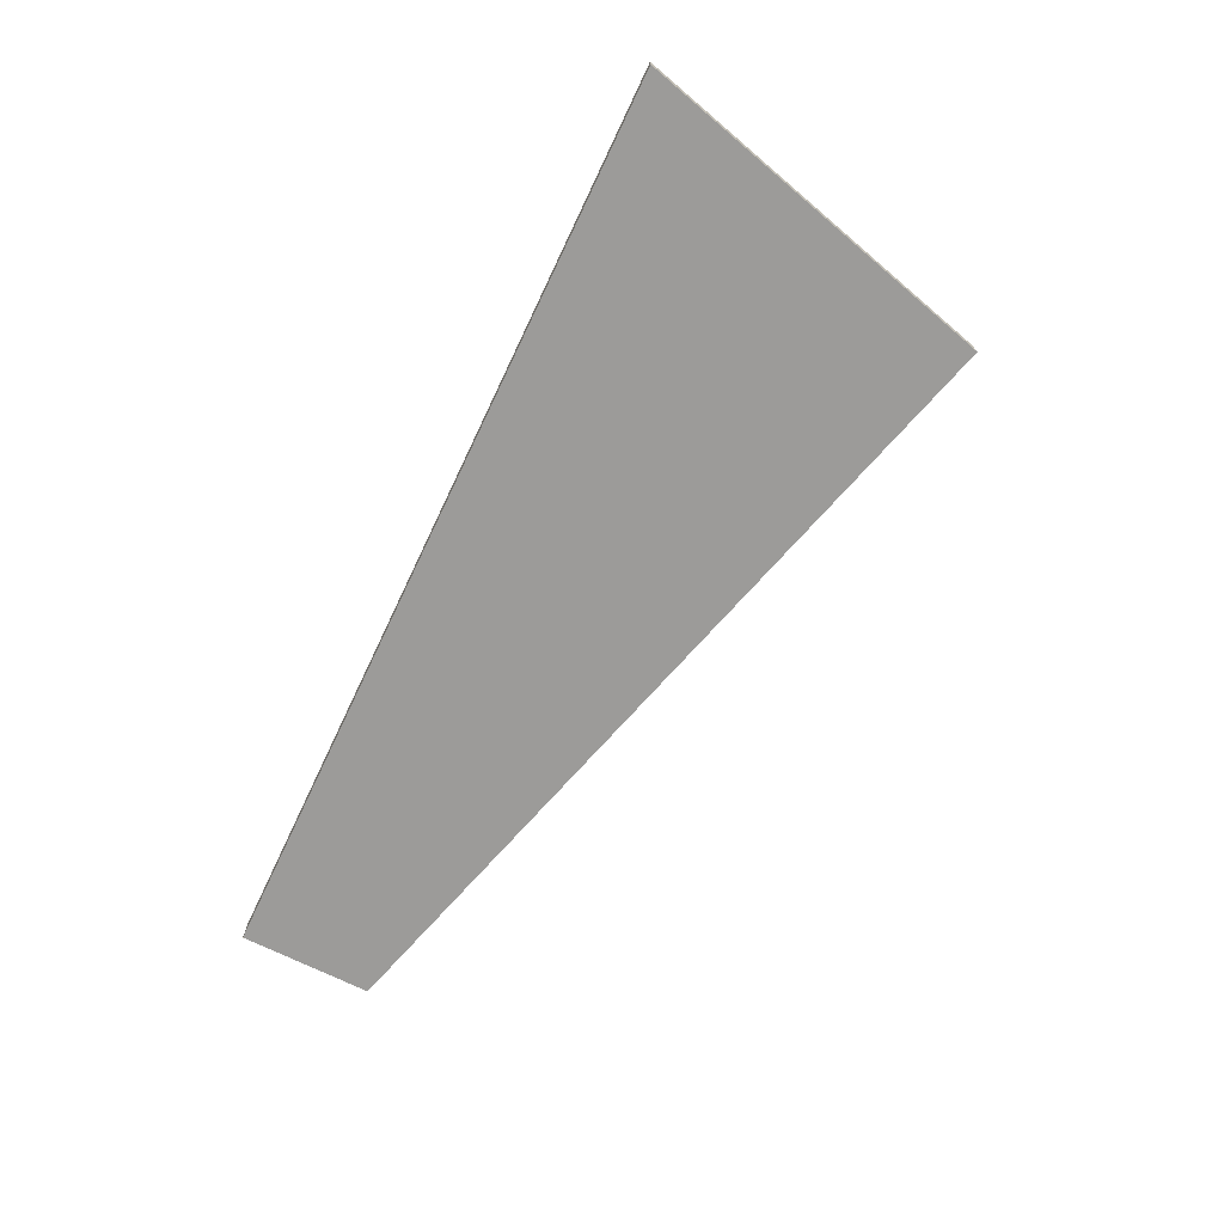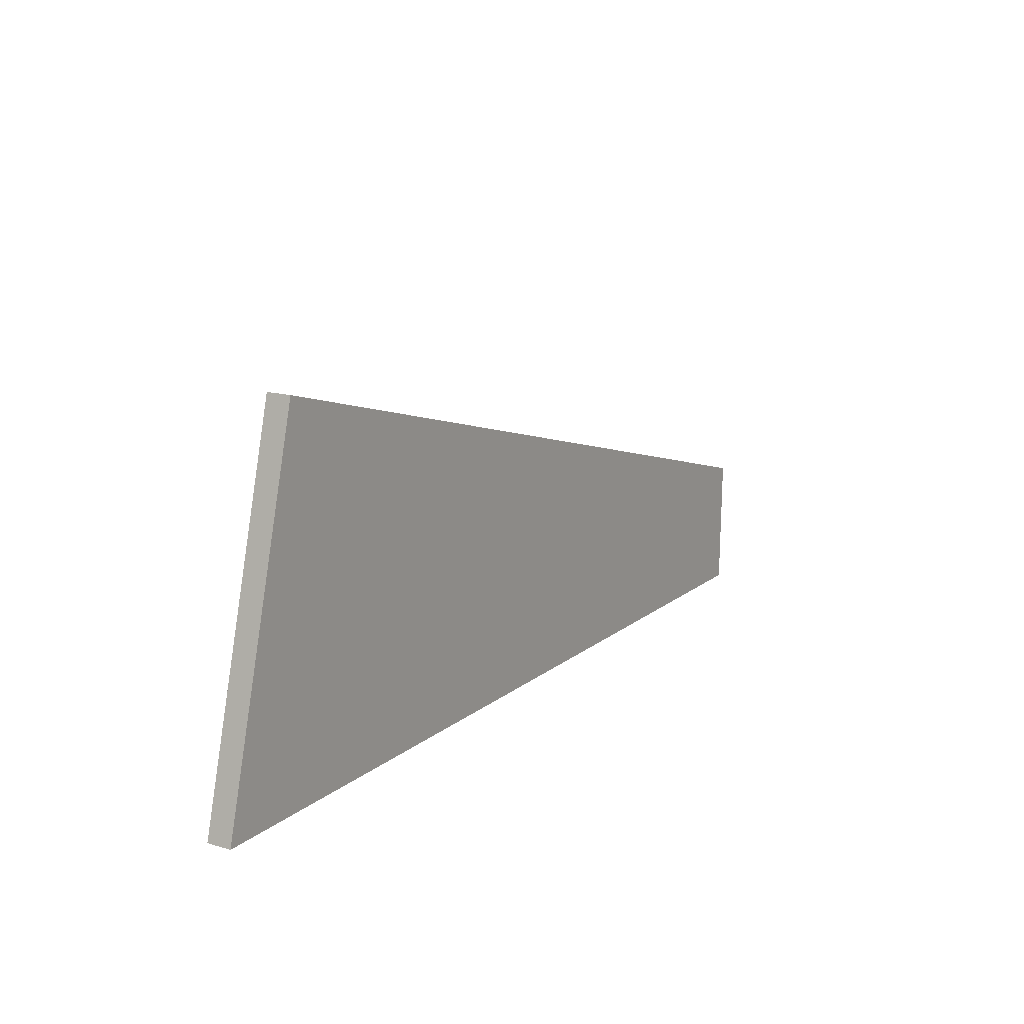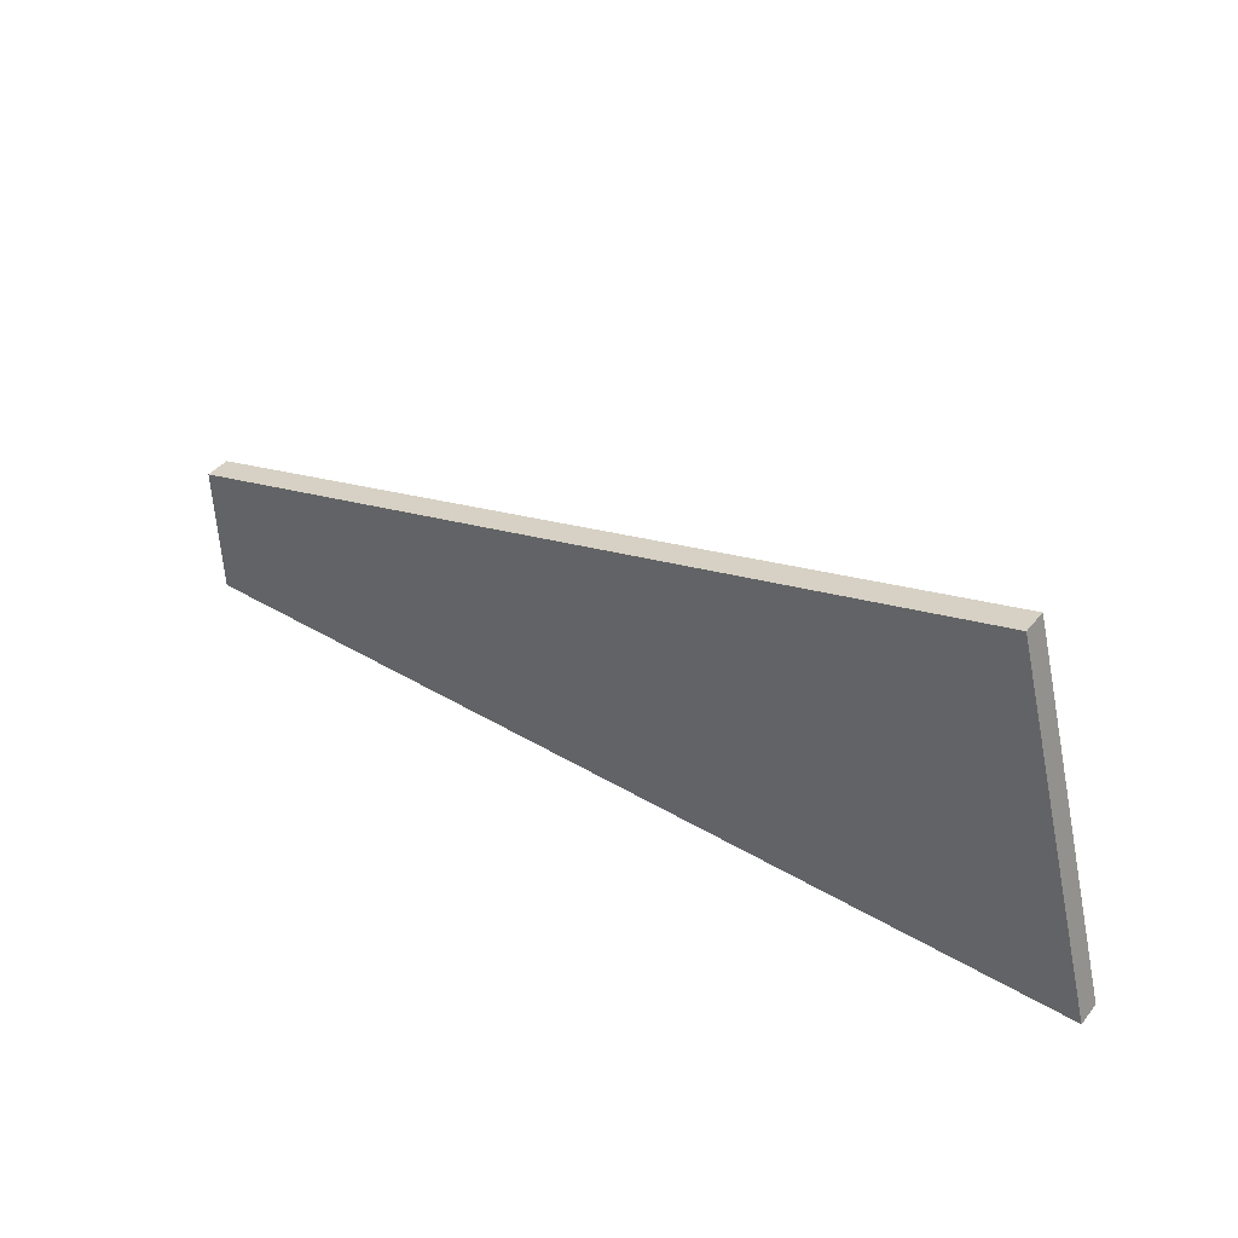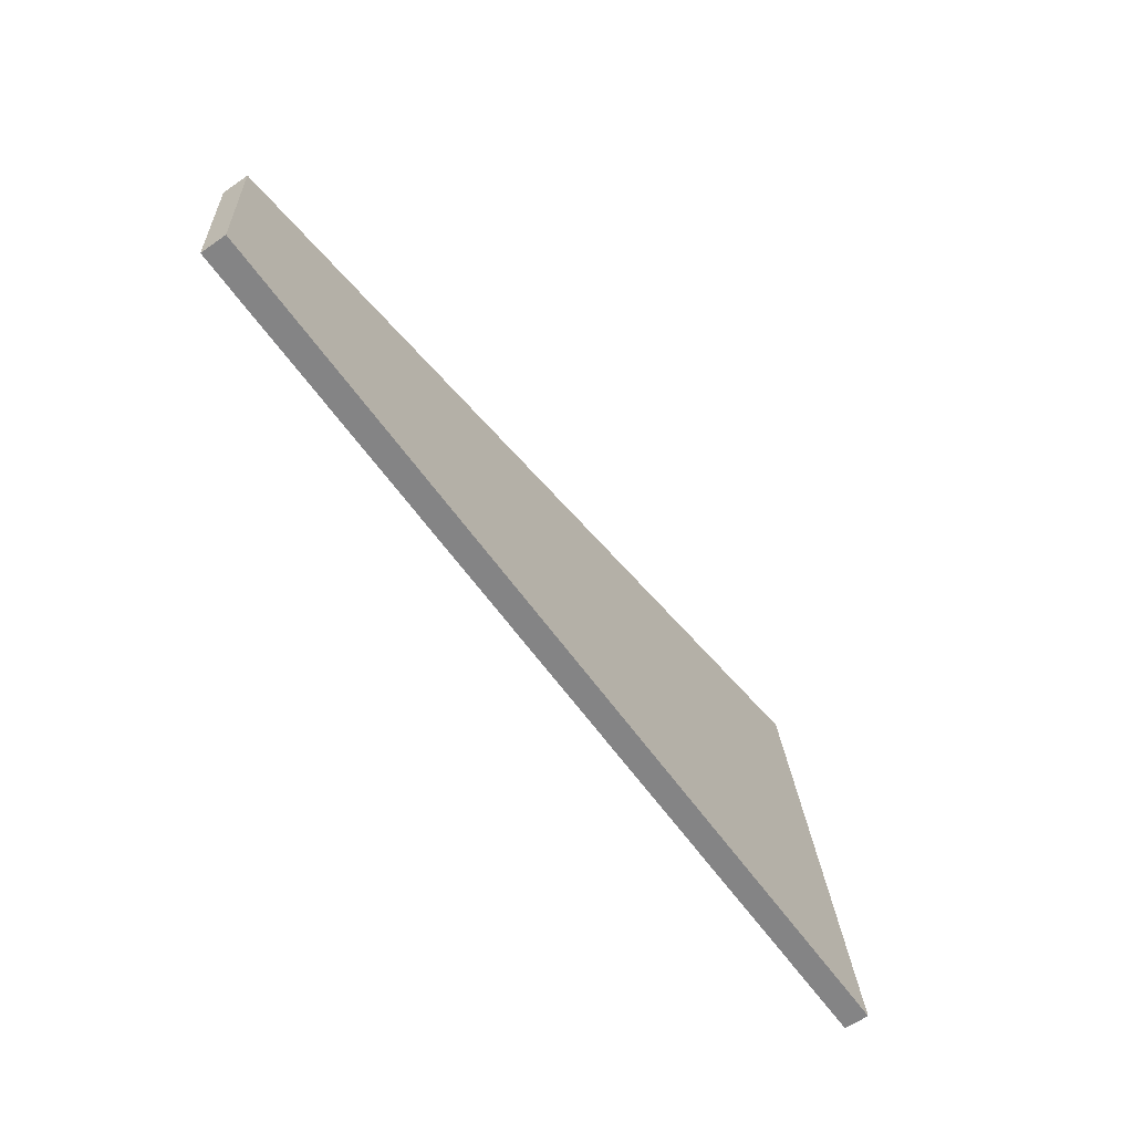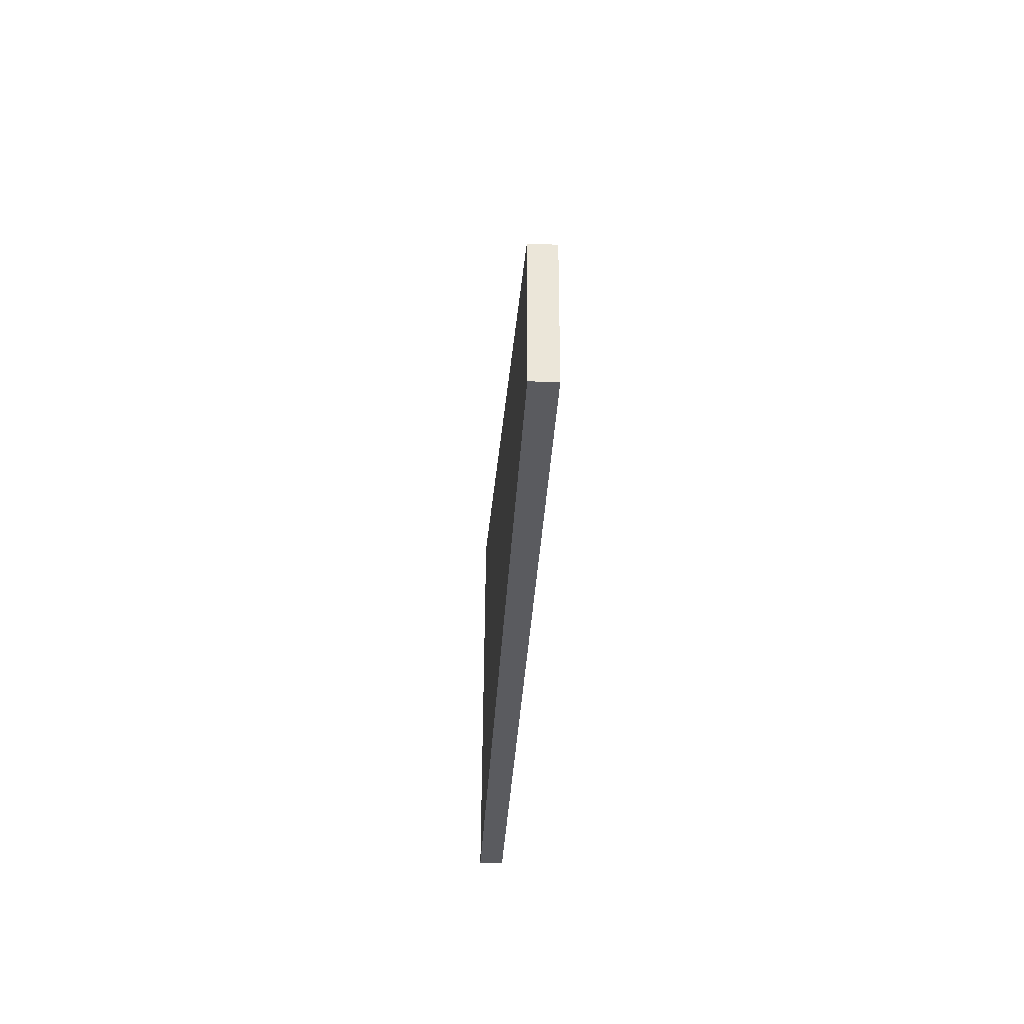
<metadata>
{"format":"obj","ext":"obj","renderer":"f3d","projection":"perspective","resolution":1024,"background":"white","views":[{"elev":-69.9,"azim":64.5,"up":"+Z"},{"elev":15.0,"azim":122.0,"up":"+Y"},{"elev":41.4,"azim":35.6,"up":"+Y"},{"elev":-61.5,"azim":-54.7,"up":"+Y"},{"elev":-33.2,"azim":-93.0,"up":"+Y"}]}
</metadata>
<code>
g 02
v -0.5506 -0.2189 -0.015
v 0.5541 -0.221 -0.015
v 0.4369 0.221 -0.015
v -0.5541 -0.0579 -0.015
v -0.5506 -0.2189 0.015
v -0.5541 -0.0579 0.015
v 0.4369 0.221 0.015
v 0.5541 -0.221 0.015
v -0.5506 -0.2189 -0.015
v -0.5506 -0.2189 0.015
v 0.5541 -0.221 0.015
v 0.5541 -0.221 -0.015
v 0.5541 -0.221 -0.015
v 0.5541 -0.221 0.015
v 0.4369 0.221 0.015
v 0.4369 0.221 -0.015
v 0.4369 0.221 -0.015
v 0.4369 0.221 0.015
v -0.5541 -0.0579 0.015
v -0.5541 -0.0579 -0.015
v -0.5541 -0.0579 -0.015
v -0.5541 -0.0579 0.015
v -0.5506 -0.2189 0.015
v -0.5506 -0.2189 -0.015
g 02_0
f 3 2 1
f 4 3 1
f 7 6 5
f 8 7 5
f 11 10 9
f 12 11 9
f 15 14 13
f 16 15 13
f 19 18 17
f 20 19 17
f 23 22 21
f 24 23 21

</code>
